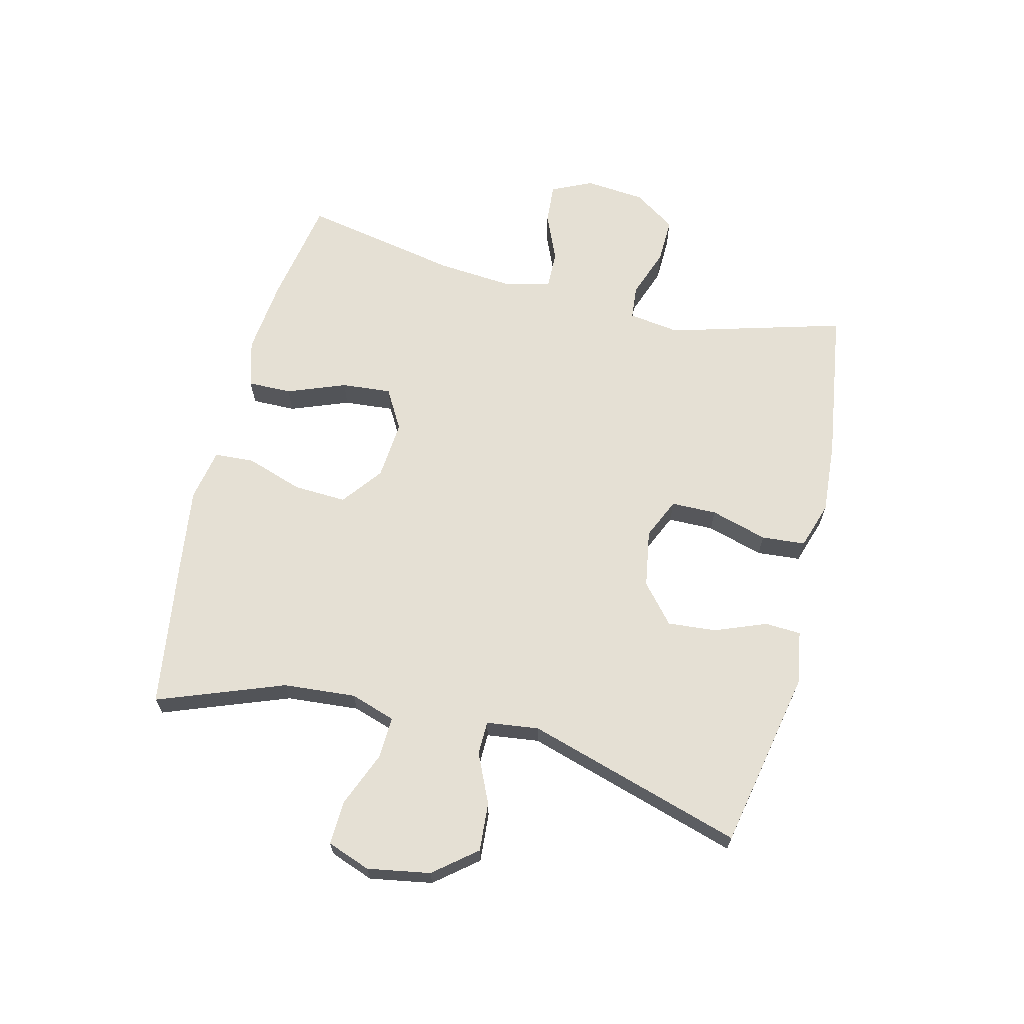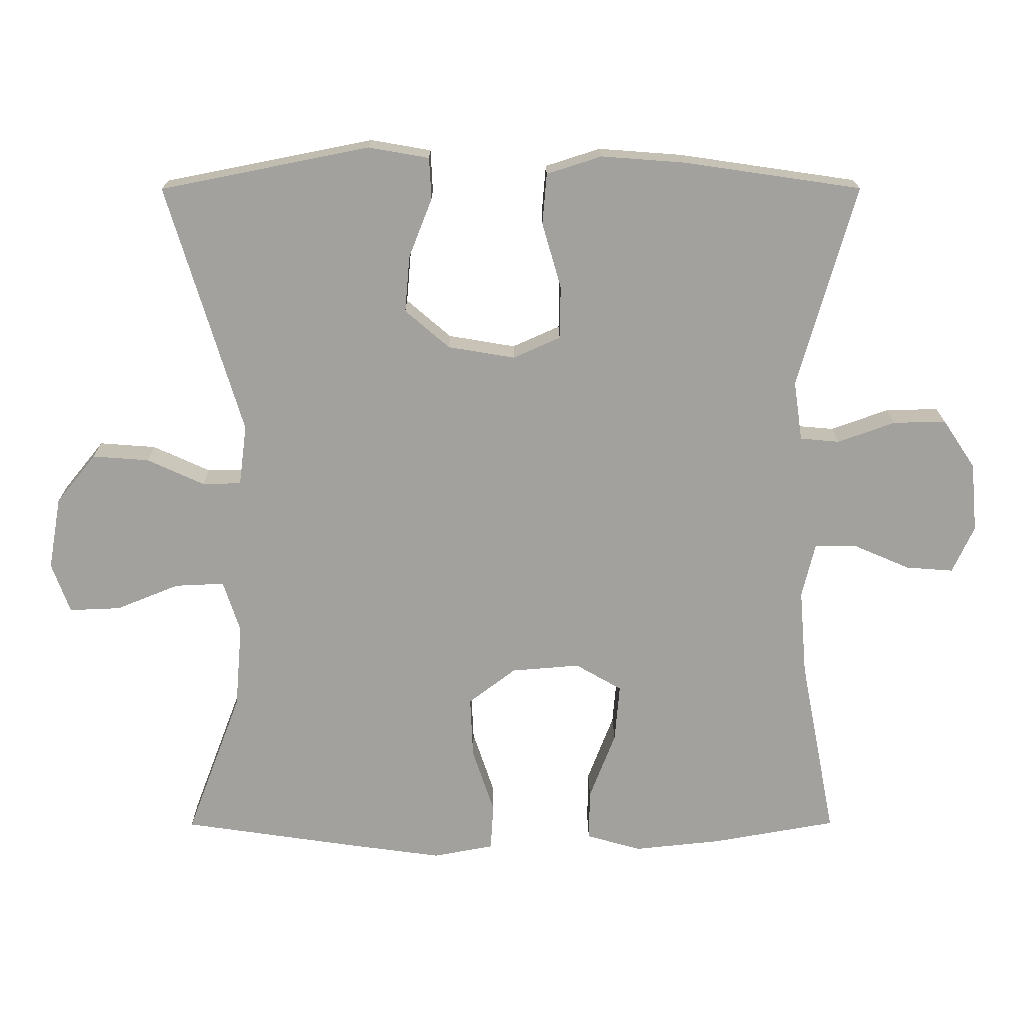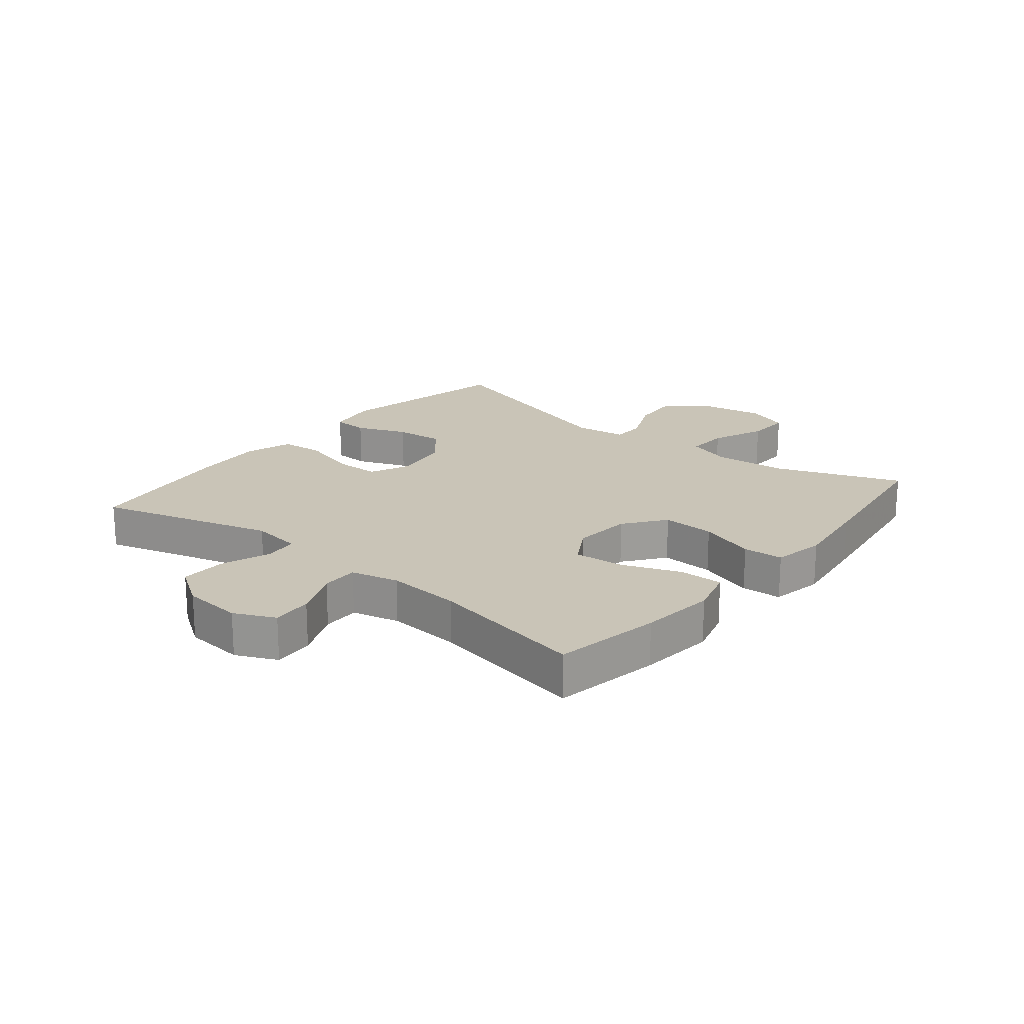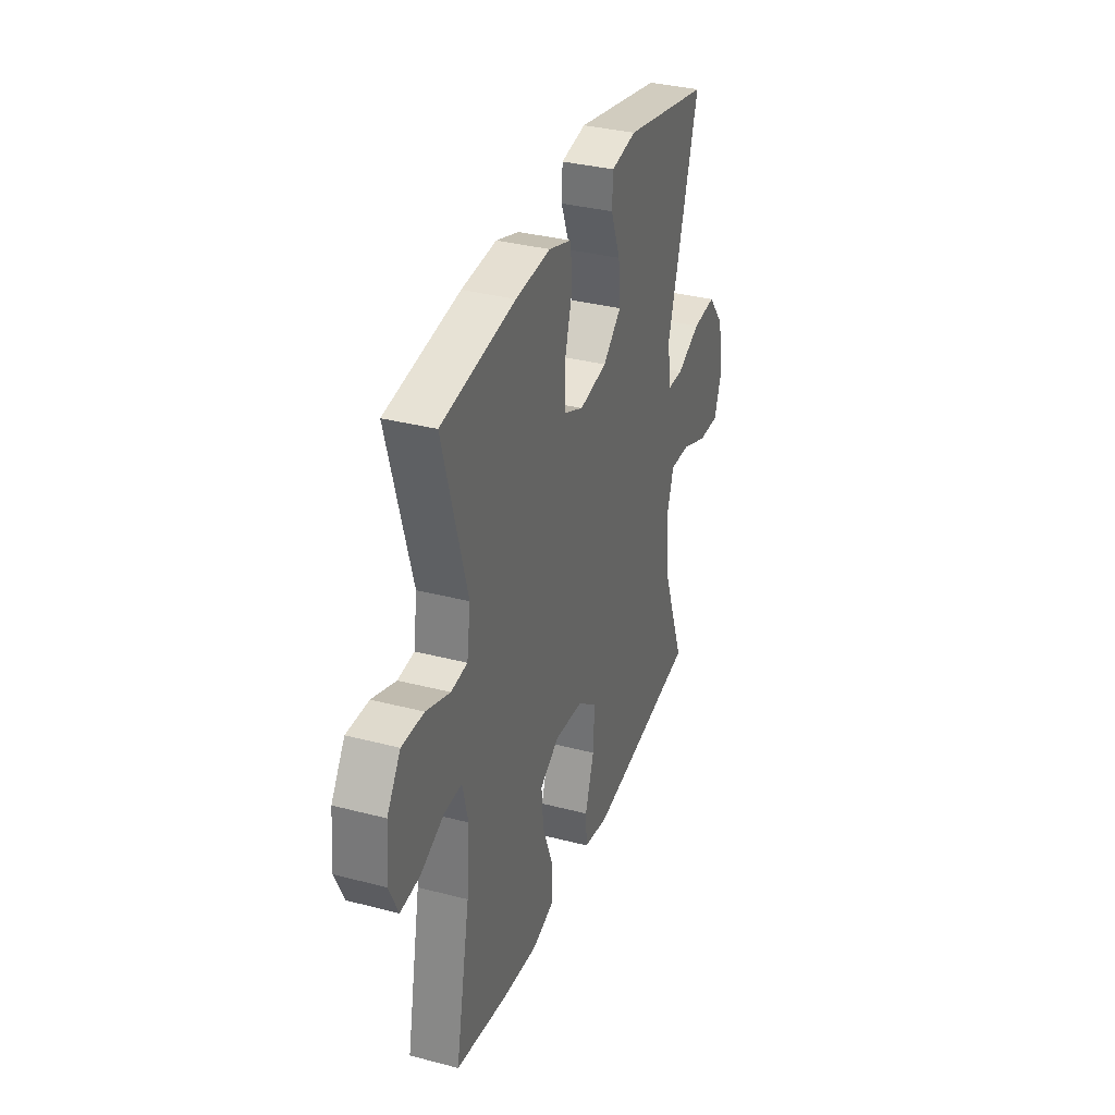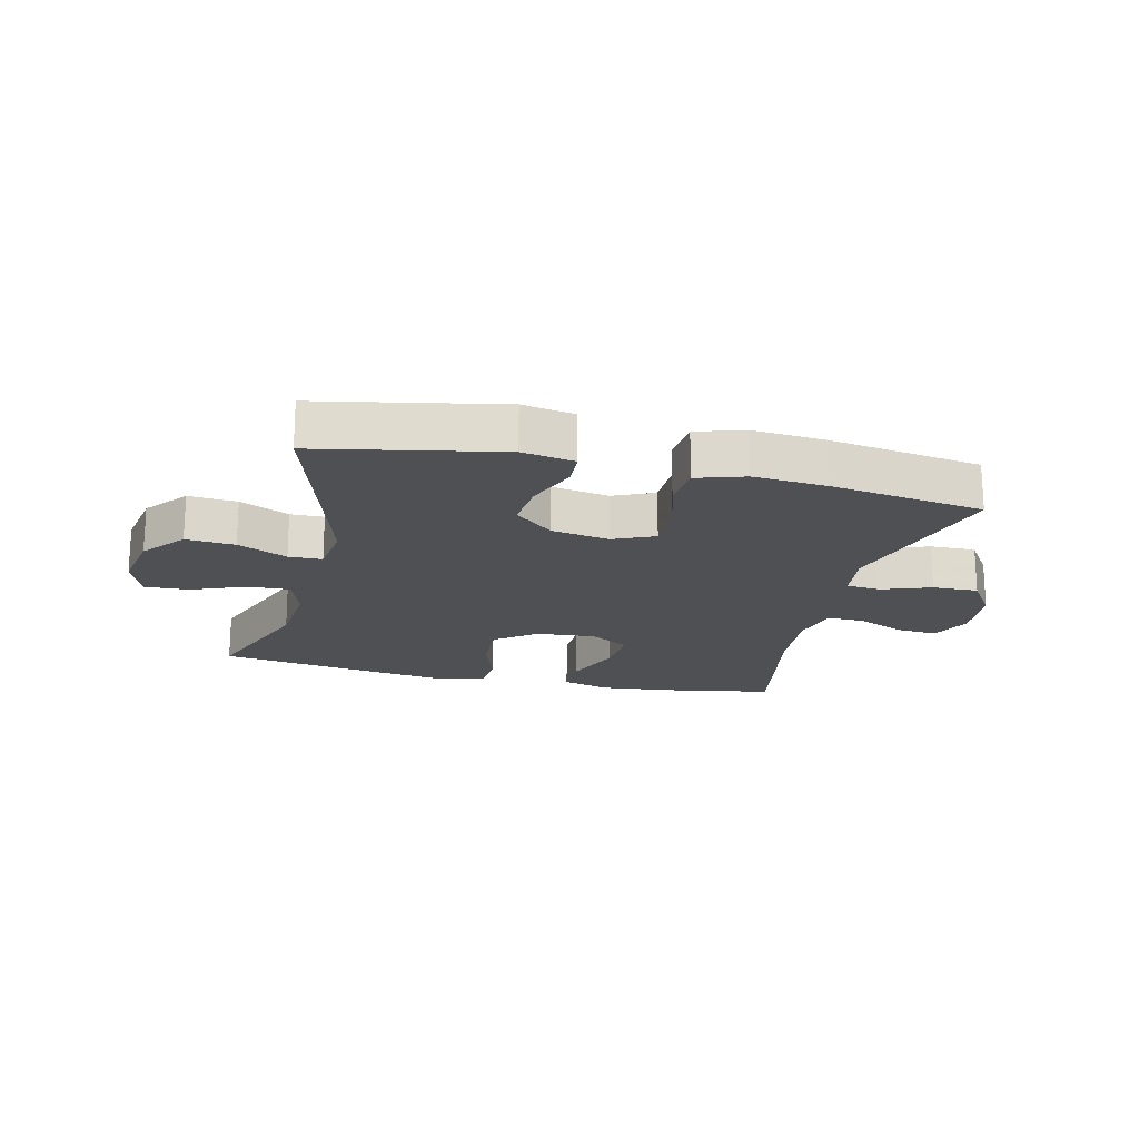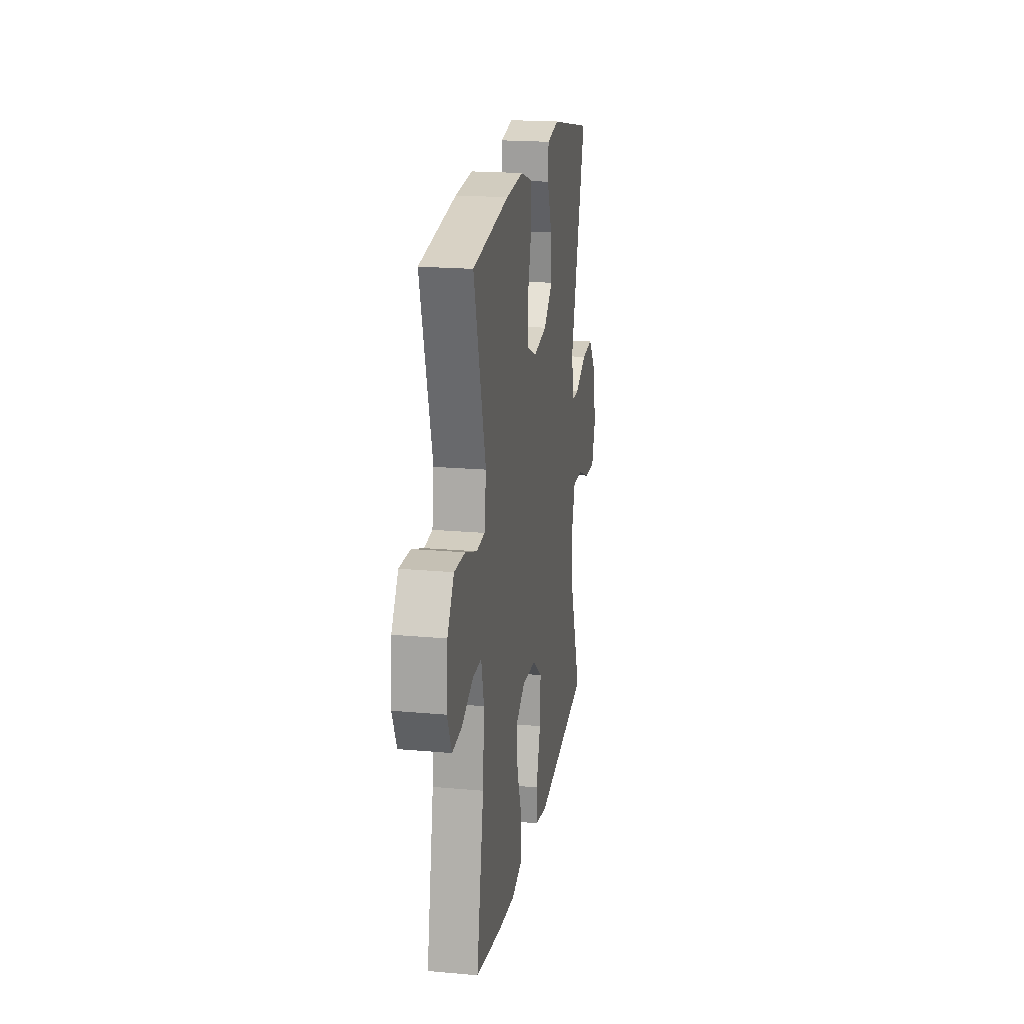
<metadata>
{"format":"obj","ext":"obj","renderer":"f3d","projection":"perspective","resolution":1024,"background":"white","views":[{"elev":65.9,"azim":-76.1,"up":"+Y"},{"elev":17.9,"azim":-0.3,"up":"+Z"},{"elev":19.9,"azim":129.2,"up":"+Y"},{"elev":34.0,"azim":109.5,"up":"+Z"},{"elev":-19.0,"azim":-13.5,"up":"+Y"},{"elev":19.8,"azim":99.5,"up":"+Z"}]}
</metadata>
<code>
v 0.5 0.07 0.5
v 0.418 0.07 0.211
v 0.43 0.07 0.127
v 0.486 0.07 0.122
v 0.567 0.07 0.151
v 0.642 0.07 0.153
v 0.688 0.07 0.084
v 0.697 0.07 -0.014
v 0.666 0.07 -0.081
v 0.599 0.07 -0.076
v 0.52 0.07 -0.042
v 0.459 0.07 -0.041
v 0.44 0.07 -0.119
v 0.45 0.07 -0.241
v 0.5 0.07 -0.5
v 0.324 0.07 -0.531
v 0.2 0.07 -0.544
v 0.122 0.07 -0.522
v 0.123 0.07 -0.45
v 0.16 0.07 -0.354
v 0.167 0.07 -0.272
v 0.101 0.07 -0.234
v 0.004 0.07 -0.242
v -0.063 0.07 -0.293
v -0.059 0.07 -0.38
v -0.028 0.07 -0.473
v -0.032 0.07 -0.539
v -0.118 0.07 -0.555
v -0.249 0.07 -0.537
v -0.5 0.07 -0.5
v -0.422 0.07 -0.293
v -0.412 0.07 -0.174
v -0.436 0.07 -0.1
v -0.506 0.07 -0.103
v -0.595 0.07 -0.139
v -0.668 0.07 -0.142
v -0.694 0.07 -0.071
v -0.676 0.07 0.032
v -0.62 0.07 0.101
v -0.54 0.07 0.095
v -0.459 0.07 0.058
v -0.404 0.07 0.059
v -0.393 0.07 0.145
v -0.5 0.07 0.5
v -0.203 0.07 0.559
v -0.117 0.07 0.544
v -0.114 0.07 0.485
v -0.147 0.07 0.401
v -0.154 0.07 0.321
v -0.091 0.07 0.267
v 0.004 0.07 0.251
v 0.071 0.07 0.281
v 0.072 0.07 0.356
v 0.045 0.07 0.449
v 0.051 0.07 0.521
v 0.129 0.07 0.546
v 0.248 0.07 0.537
v 0.5 0 0.5
v 0.418 0 0.211
v 0.43 0 0.127
v 0.486 0 0.122
v 0.567 0 0.151
v 0.642 0 0.153
v 0.688 0 0.084
v 0.697 0 -0.014
v 0.666 0 -0.081
v 0.599 0 -0.076
v 0.52 0 -0.042
v 0.459 0 -0.041
v 0.44 0 -0.119
v 0.45 0 -0.241
v 0.5 0 -0.5
v 0.324 0 -0.531
v 0.2 0 -0.544
v 0.122 0 -0.522
v 0.123 0 -0.45
v 0.16 0 -0.354
v 0.167 0 -0.272
v 0.101 0 -0.234
v 0.004 0 -0.242
v -0.063 0 -0.293
v -0.059 0 -0.38
v -0.028 0 -0.473
v -0.032 0 -0.539
v -0.118 0 -0.555
v -0.249 0 -0.537
v -0.5 0 -0.5
v -0.422 0 -0.293
v -0.412 0 -0.174
v -0.436 0 -0.1
v -0.506 0 -0.103
v -0.595 0 -0.139
v -0.668 0 -0.142
v -0.694 0 -0.071
v -0.676 0 0.032
v -0.62 0 0.101
v -0.54 0 0.095
v -0.459 0 0.058
v -0.404 0 0.059
v -0.393 0 0.145
v -0.5 0 0.5
v -0.203 0 0.559
v -0.117 0 0.544
v -0.114 0 0.485
v -0.147 0 0.401
v -0.154 0 0.321
v -0.091 0 0.267
v 0.004 0 0.251
v 0.071 0 0.281
v 0.072 0 0.356
v 0.045 0 0.449
v 0.051 0 0.521
v 0.129 0 0.546
v 0.248 0 0.537
f 57 1 2
f 56 57 2
f 55 56 2
f 54 55 2
f 53 54 2
f 52 53 2 3
f 51 52 3
f 50 51 3
f 46 47 48
f 45 46 48
f 44 45 48
f 43 44 48
f 42 43 48 49
f 39 40 41
f 38 39 41
f 37 38 41
f 36 37 41
f 35 36 41
f 34 35 41
f 33 34 41 42
f 42 49 50
f 33 42 50
f 32 33 50
f 29 30 31
f 28 29 31
f 27 28 31
f 26 27 31
f 25 26 31
f 31 32 50
f 25 31 50
f 24 25 50
f 18 19 20
f 17 18 20
f 16 17 20
f 15 16 20
f 14 15 20
f 13 14 20 21
f 12 13 21 22
f 9 10 11
f 8 9 11
f 7 8 11
f 6 7 11
f 5 6 11
f 4 5 11
f 3 4 11 12
f 23 24 50 3
f 3 12 22 23
f 59 58 114
f 59 114 113
f 59 113 112
f 59 112 111
f 59 111 110
f 60 59 110 109
f 60 109 108
f 60 108 107
f 105 104 103
f 105 103 102
f 105 102 101
f 105 101 100
f 106 105 100 99
f 98 97 96
f 98 96 95
f 98 95 94
f 98 94 93
f 98 93 92
f 98 92 91
f 99 98 91 90
f 107 106 99
f 107 99 90
f 107 90 89
f 88 87 86
f 88 86 85
f 88 85 84
f 88 84 83
f 88 83 82
f 107 89 88
f 107 88 82
f 107 82 81
f 77 76 75
f 77 75 74
f 77 74 73
f 77 73 72
f 77 72 71
f 78 77 71 70
f 79 78 70 69
f 68 67 66
f 68 66 65
f 68 65 64
f 68 64 63
f 68 63 62
f 68 62 61
f 69 68 61 60
f 60 107 81 80
f 80 79 69 60
f 1 58 59 2
f 2 59 60 3
f 3 60 61 4
f 4 61 62 5
f 5 62 63 6
f 6 63 64 7
f 7 64 65 8
f 8 65 66 9
f 9 66 67 10
f 10 67 68 11
f 11 68 69 12
f 12 69 70 13
f 13 70 71 14
f 14 71 72 15
f 15 72 73 16
f 16 73 74 17
f 17 74 75 18
f 18 75 76 19
f 19 76 77 20
f 20 77 78 21
f 21 78 79 22
f 22 79 80 23
f 23 80 81 24
f 24 81 82 25
f 25 82 83 26
f 26 83 84 27
f 27 84 85 28
f 28 85 86 29
f 29 86 87 30
f 30 87 88 31
f 31 88 89 32
f 32 89 90 33
f 33 90 91 34
f 34 91 92 35
f 35 92 93 36
f 36 93 94 37
f 37 94 95 38
f 38 95 96 39
f 39 96 97 40
f 40 97 98 41
f 41 98 99 42
f 42 99 100 43
f 43 100 101 44
f 44 101 102 45
f 45 102 103 46
f 46 103 104 47
f 47 104 105 48
f 48 105 106 49
f 49 106 107 50
f 50 107 108 51
f 51 108 109 52
f 52 109 110 53
f 53 110 111 54
f 54 111 112 55
f 55 112 113 56
f 56 113 114 57
f 57 114 58 1

</code>
